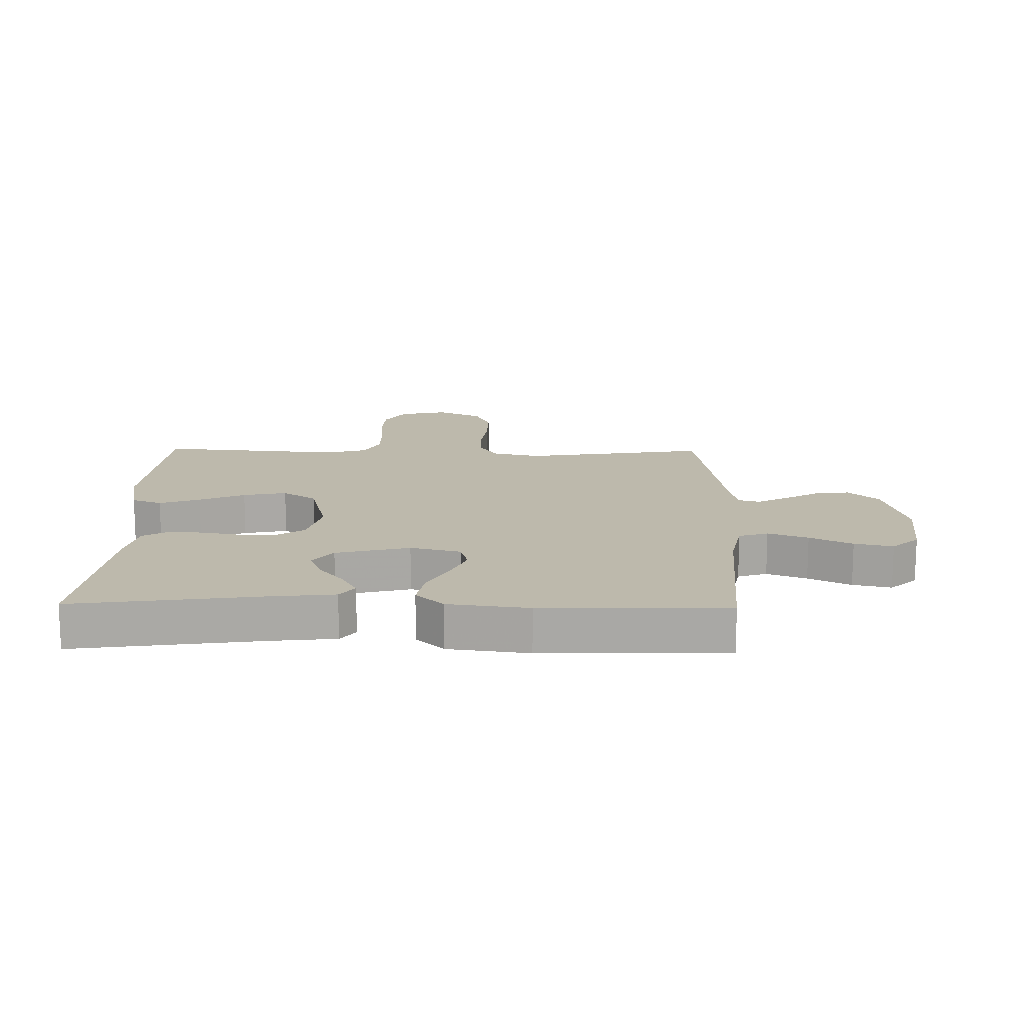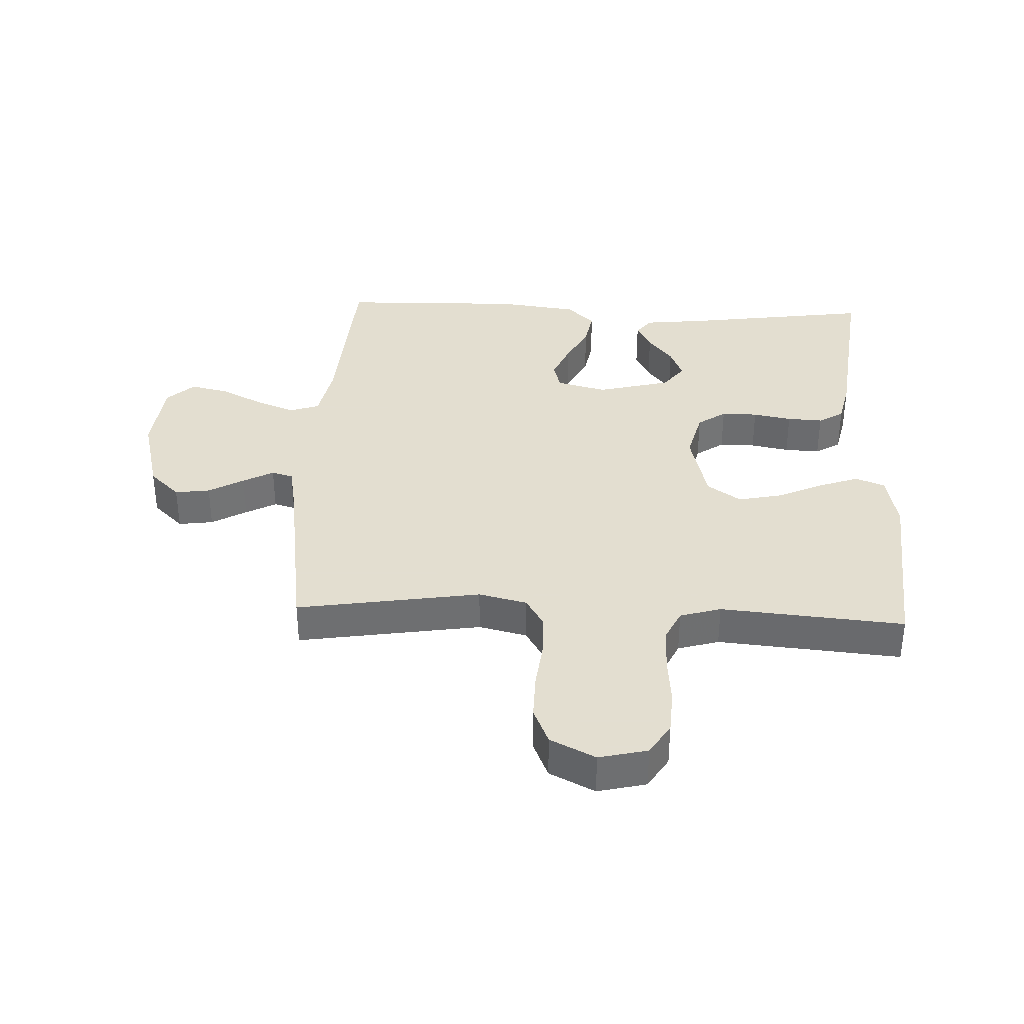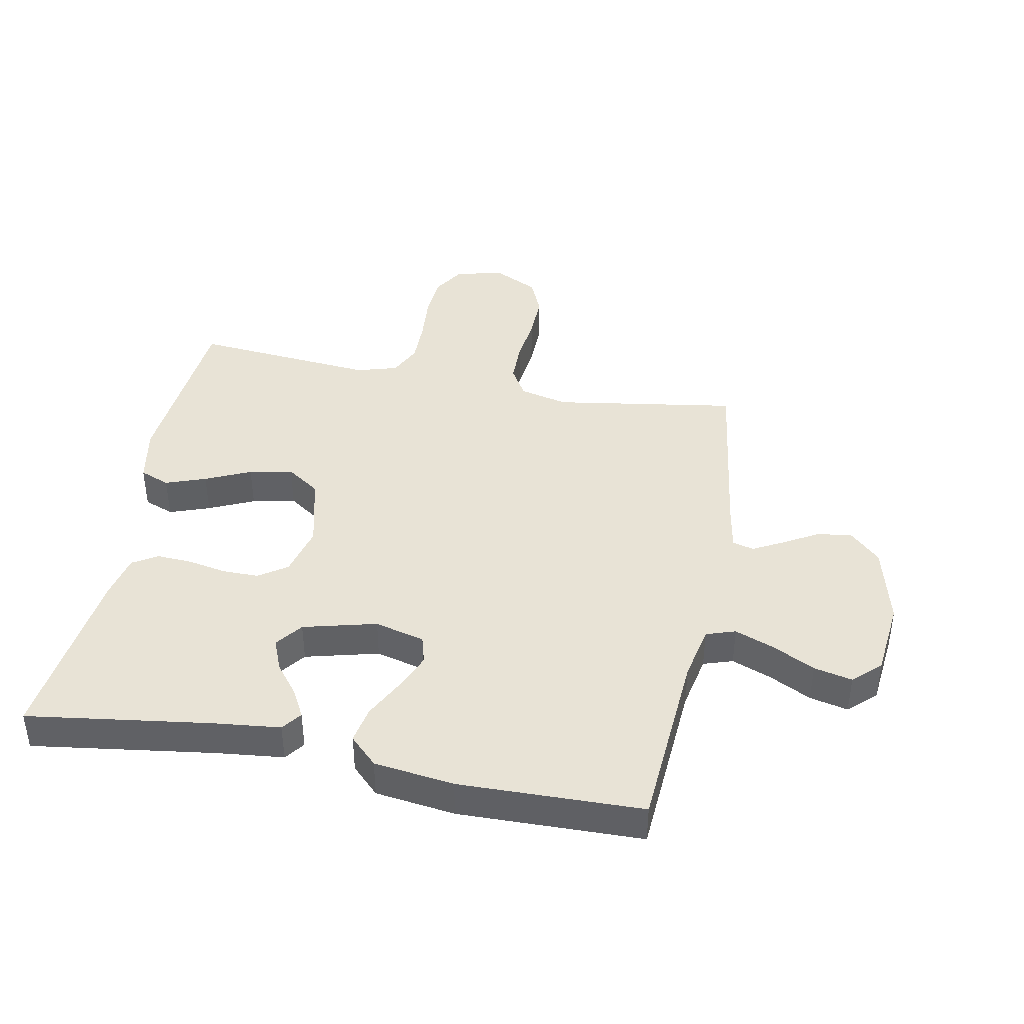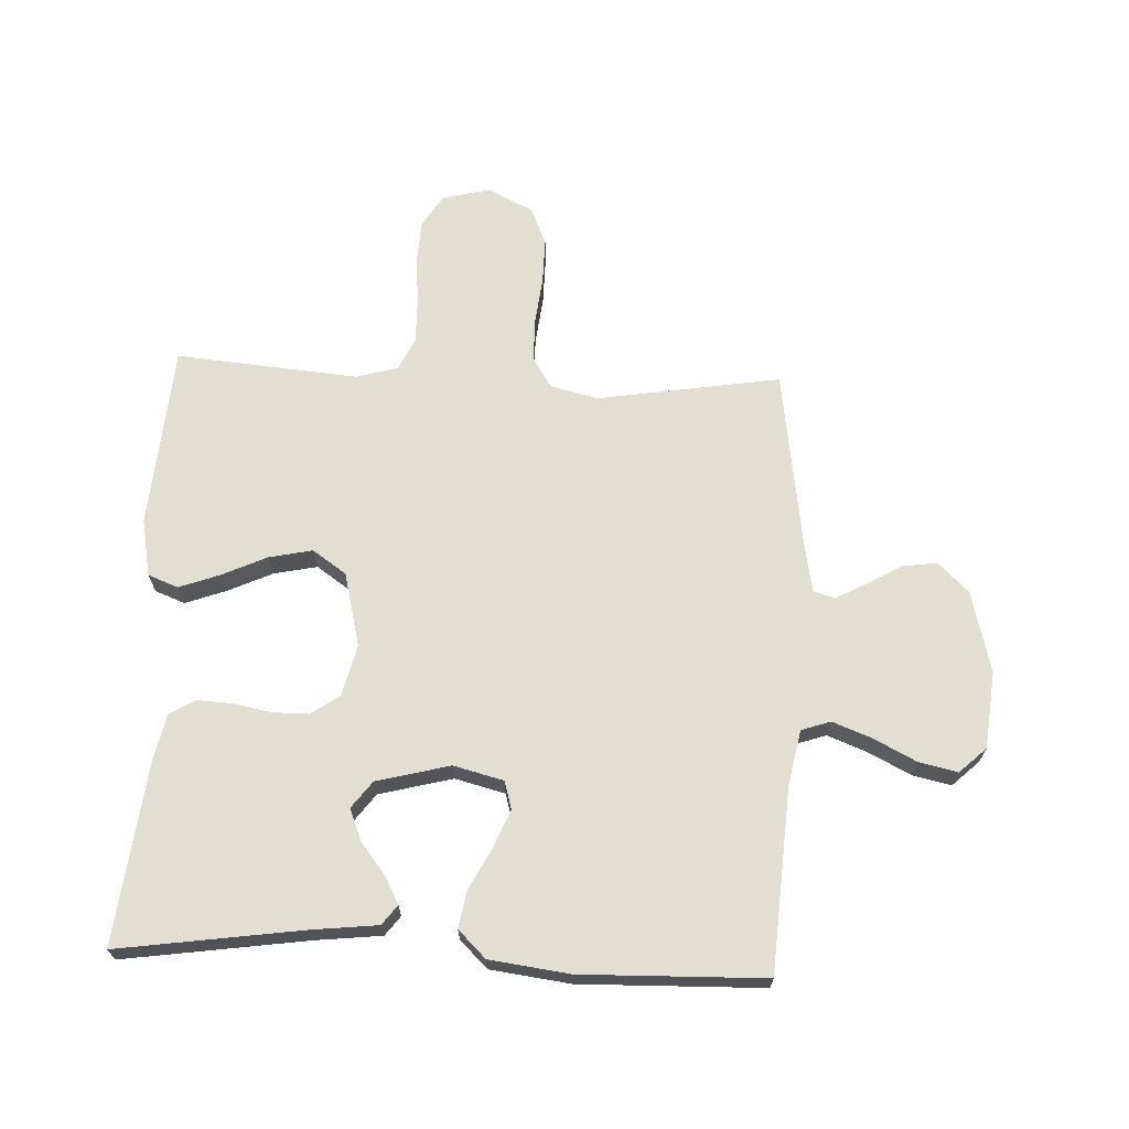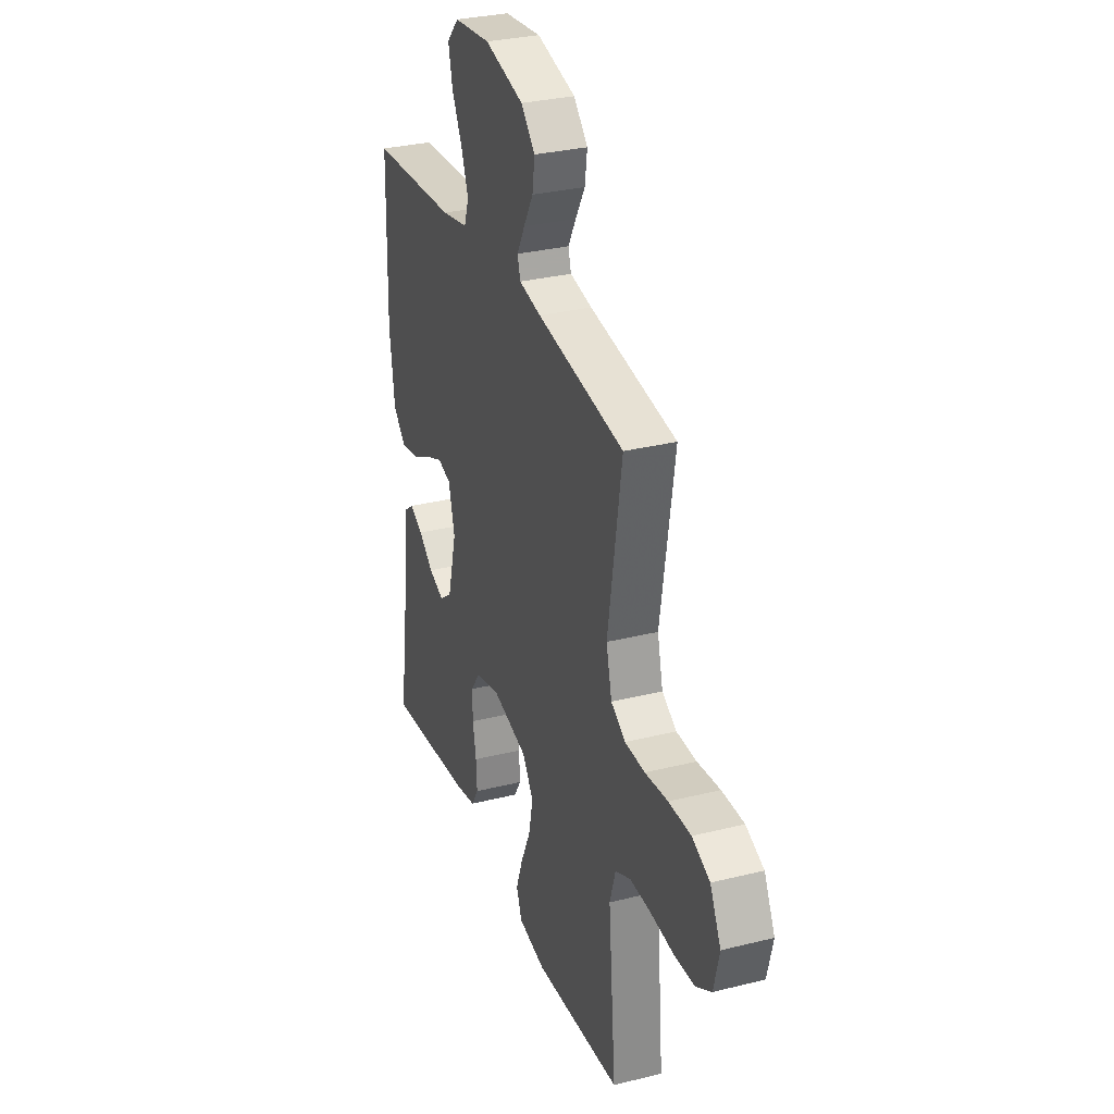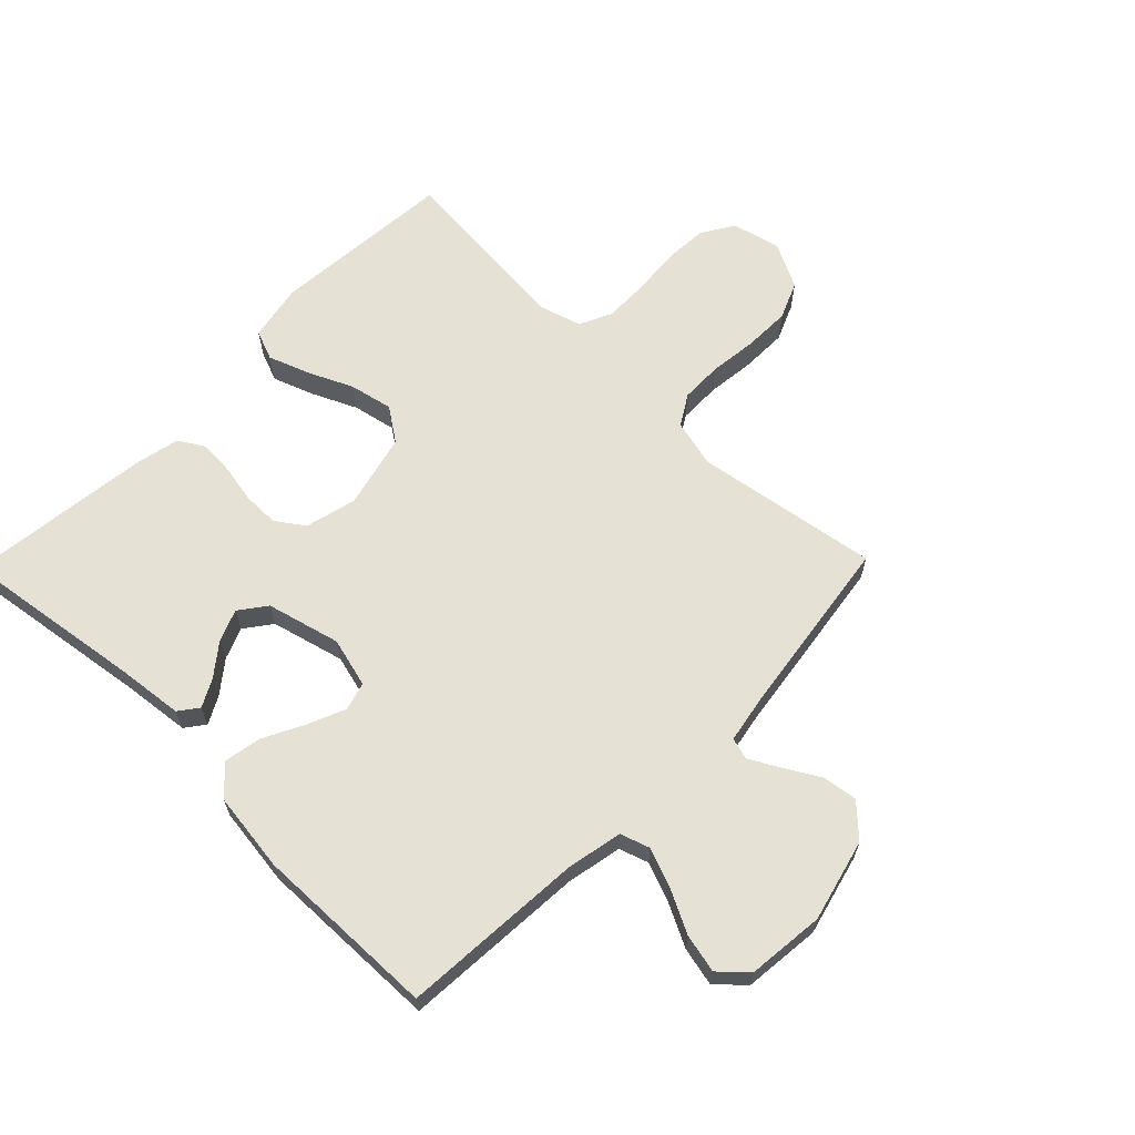
<metadata>
{"format":"obj","ext":"obj","renderer":"f3d","projection":"perspective","resolution":1024,"background":"white","views":[{"elev":15.0,"azim":-89.0,"up":"+Y"},{"elev":35.9,"azim":92.5,"up":"+Y"},{"elev":41.4,"azim":-78.9,"up":"+Y"},{"elev":67.8,"azim":-87.5,"up":"+Y"},{"elev":30.9,"azim":70.3,"up":"+Z"},{"elev":64.3,"azim":-45.7,"up":"+Y"}]}
</metadata>
<code>
v -0.5 0.07 -0.5
v -0.457 0.07 -0.2
v -0.445 0.07 -0.092
v -0.413 0.07 -0.068
v -0.368 0.07 -0.092
v -0.317 0.07 -0.132
v -0.265 0.07 -0.153
v -0.221 0.07 -0.12
v -0.19 0.07 0
v -0.211 0.07 0.082
v -0.257 0.07 0.095
v -0.319 0.07 0.069
v -0.385 0.07 0.035
v -0.446 0.07 0.024
v -0.49 0.07 0.069
v -0.507 0.07 0.2
v -0.5 0.07 0.5
v -0.2 0.07 0.52
v -0.109 0.07 0.538
v -0.093 0.07 0.586
v -0.118 0.07 0.651
v -0.153 0.07 0.72
v -0.167 0.07 0.783
v -0.126 0.07 0.827
v 0 0.07 0.84
v 0.134 0.07 0.806
v 0.182 0.07 0.756
v 0.174 0.07 0.699
v 0.141 0.07 0.642
v 0.114 0.07 0.592
v 0.124 0.07 0.557
v 0.2 0.07 0.543
v 0.5 0.07 0.5
v 0.452 0.07 0.2
v 0.471 0.07 0.121
v 0.521 0.07 0.091
v 0.59 0.07 0.09
v 0.668 0.07 0.099
v 0.744 0.07 0.1
v 0.805 0.07 0.074
v 0.842 0.07 0
v 0.823 0.07 -0.079
v 0.77 0.07 -0.112
v 0.699 0.07 -0.116
v 0.62 0.07 -0.109
v 0.547 0.07 -0.108
v 0.494 0.07 -0.133
v 0.474 0.07 -0.2
v 0.5 0.07 -0.5
v 0.2 0.07 -0.524
v 0.106 0.07 -0.506
v 0.087 0.07 -0.457
v 0.111 0.07 -0.391
v 0.145 0.07 -0.317
v 0.16 0.07 -0.246
v 0.122 0.07 -0.191
v 0 0.07 -0.161
v -0.084 0.07 -0.182
v -0.116 0.07 -0.228
v -0.116 0.07 -0.287
v -0.104 0.07 -0.35
v -0.101 0.07 -0.408
v -0.126 0.07 -0.449
v -0.2 0.07 -0.465
v -0.5 0 -0.5
v -0.457 0 -0.2
v -0.445 0 -0.092
v -0.413 0 -0.068
v -0.368 0 -0.092
v -0.317 0 -0.132
v -0.265 0 -0.153
v -0.221 0 -0.12
v -0.19 0 0
v -0.211 0 0.082
v -0.257 0 0.095
v -0.319 0 0.069
v -0.385 0 0.035
v -0.446 0 0.024
v -0.49 0 0.069
v -0.507 0 0.2
v -0.5 0 0.5
v -0.2 0 0.52
v -0.109 0 0.538
v -0.093 0 0.586
v -0.118 0 0.651
v -0.153 0 0.72
v -0.167 0 0.783
v -0.126 0 0.827
v 0 0 0.84
v 0.134 0 0.806
v 0.182 0 0.756
v 0.174 0 0.699
v 0.141 0 0.642
v 0.114 0 0.592
v 0.124 0 0.557
v 0.2 0 0.543
v 0.5 0 0.5
v 0.452 0 0.2
v 0.471 0 0.121
v 0.521 0 0.091
v 0.59 0 0.09
v 0.668 0 0.099
v 0.744 0 0.1
v 0.805 0 0.074
v 0.842 0 0
v 0.823 0 -0.079
v 0.77 0 -0.112
v 0.699 0 -0.116
v 0.62 0 -0.109
v 0.547 0 -0.108
v 0.494 0 -0.133
v 0.474 0 -0.2
v 0.5 0 -0.5
v 0.2 0 -0.524
v 0.106 0 -0.506
v 0.087 0 -0.457
v 0.111 0 -0.391
v 0.145 0 -0.317
v 0.16 0 -0.246
v 0.122 0 -0.191
v 0 0 -0.161
v -0.084 0 -0.182
v -0.116 0 -0.228
v -0.116 0 -0.287
v -0.104 0 -0.35
v -0.101 0 -0.408
v -0.126 0 -0.449
v -0.2 0 -0.465
f 64 1 2
f 63 64 2
f 62 63 2
f 61 62 2
f 60 61 2
f 59 60 2 3
f 52 53 54
f 51 52 54
f 50 51 54
f 49 50 54
f 48 49 54
f 47 48 54 55
f 46 47 55 56
f 43 44 45
f 42 43 45
f 41 42 45
f 40 41 45
f 39 40 45
f 38 39 45
f 37 38 45
f 36 37 45 46
f 46 56 57
f 36 46 57
f 35 36 57
f 32 33 34
f 35 57 58
f 34 35 58
f 32 34 58
f 31 32 58
f 27 28 29
f 26 27 29
f 25 26 29
f 24 25 29
f 23 24 29
f 22 23 29
f 21 22 29
f 20 21 29 30
f 16 17 18
f 15 16 18
f 14 15 18
f 13 14 18
f 12 13 18
f 11 12 18 19
f 10 11 19
f 31 58 59
f 30 31 59
f 20 30 59
f 19 20 59
f 10 19 59
f 9 10 59
f 3 4 5 6
f 8 9 59
f 7 8 59
f 3 6 7 59
f 66 65 128
f 66 128 127
f 66 127 126
f 66 126 125
f 66 125 124
f 67 66 124 123
f 118 117 116
f 118 116 115
f 118 115 114
f 118 114 113
f 118 113 112
f 119 118 112 111
f 120 119 111 110
f 109 108 107
f 109 107 106
f 109 106 105
f 109 105 104
f 109 104 103
f 109 103 102
f 109 102 101
f 110 109 101 100
f 121 120 110
f 121 110 100
f 121 100 99
f 98 97 96
f 122 121 99
f 122 99 98
f 122 98 96
f 122 96 95
f 93 92 91
f 93 91 90
f 93 90 89
f 93 89 88
f 93 88 87
f 93 87 86
f 93 86 85
f 94 93 85 84
f 82 81 80
f 82 80 79
f 82 79 78
f 82 78 77
f 82 77 76
f 83 82 76 75
f 83 75 74
f 123 122 95
f 123 95 94
f 123 94 84
f 123 84 83
f 123 83 74
f 123 74 73
f 70 69 68 67
f 123 73 72
f 123 72 71
f 123 71 70 67
f 1 65 66 2
f 2 66 67 3
f 3 67 68 4
f 4 68 69 5
f 5 69 70 6
f 6 70 71 7
f 7 71 72 8
f 8 72 73 9
f 9 73 74 10
f 10 74 75 11
f 11 75 76 12
f 12 76 77 13
f 13 77 78 14
f 14 78 79 15
f 15 79 80 16
f 16 80 81 17
f 17 81 82 18
f 18 82 83 19
f 19 83 84 20
f 20 84 85 21
f 21 85 86 22
f 22 86 87 23
f 23 87 88 24
f 24 88 89 25
f 25 89 90 26
f 26 90 91 27
f 27 91 92 28
f 28 92 93 29
f 29 93 94 30
f 30 94 95 31
f 31 95 96 32
f 32 96 97 33
f 33 97 98 34
f 34 98 99 35
f 35 99 100 36
f 36 100 101 37
f 37 101 102 38
f 38 102 103 39
f 39 103 104 40
f 40 104 105 41
f 41 105 106 42
f 42 106 107 43
f 43 107 108 44
f 44 108 109 45
f 45 109 110 46
f 46 110 111 47
f 47 111 112 48
f 48 112 113 49
f 49 113 114 50
f 50 114 115 51
f 51 115 116 52
f 52 116 117 53
f 53 117 118 54
f 54 118 119 55
f 55 119 120 56
f 56 120 121 57
f 57 121 122 58
f 58 122 123 59
f 59 123 124 60
f 60 124 125 61
f 61 125 126 62
f 62 126 127 63
f 63 127 128 64
f 64 128 65 1

</code>
